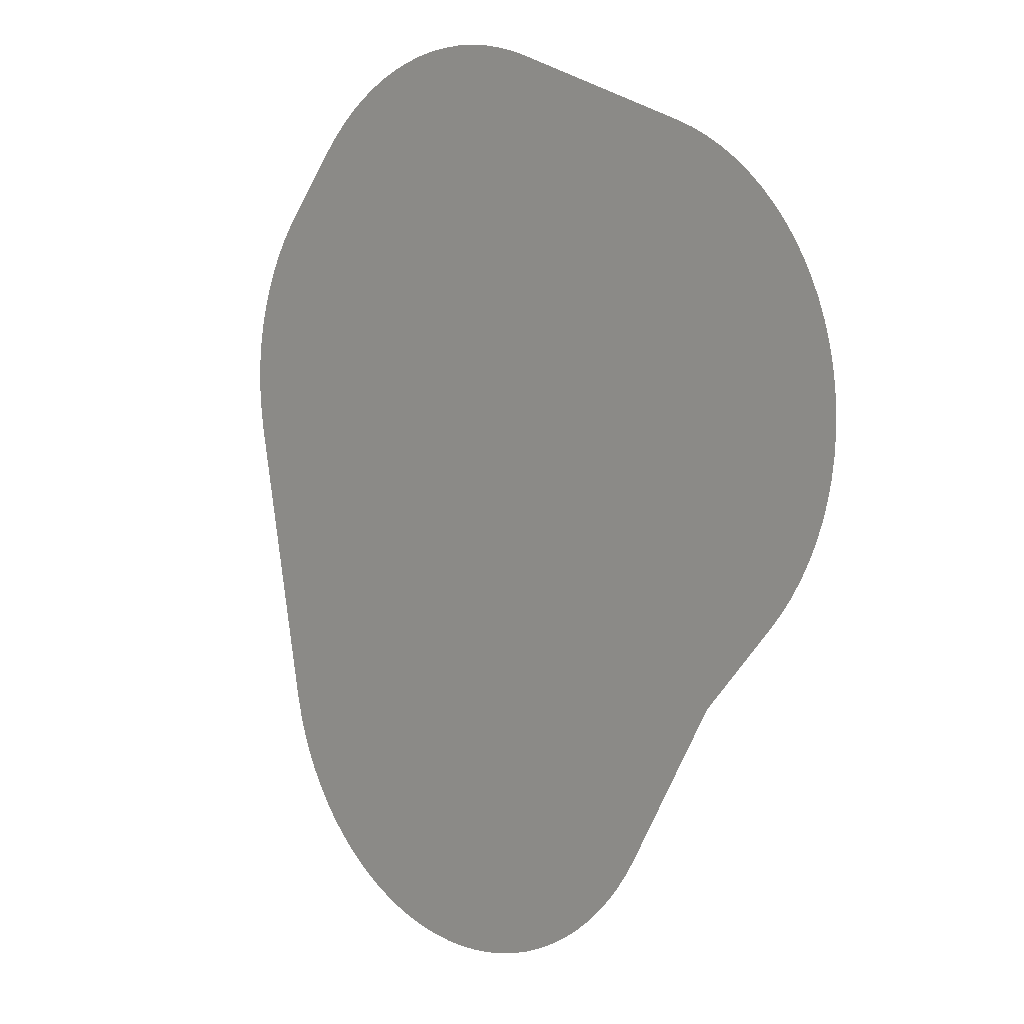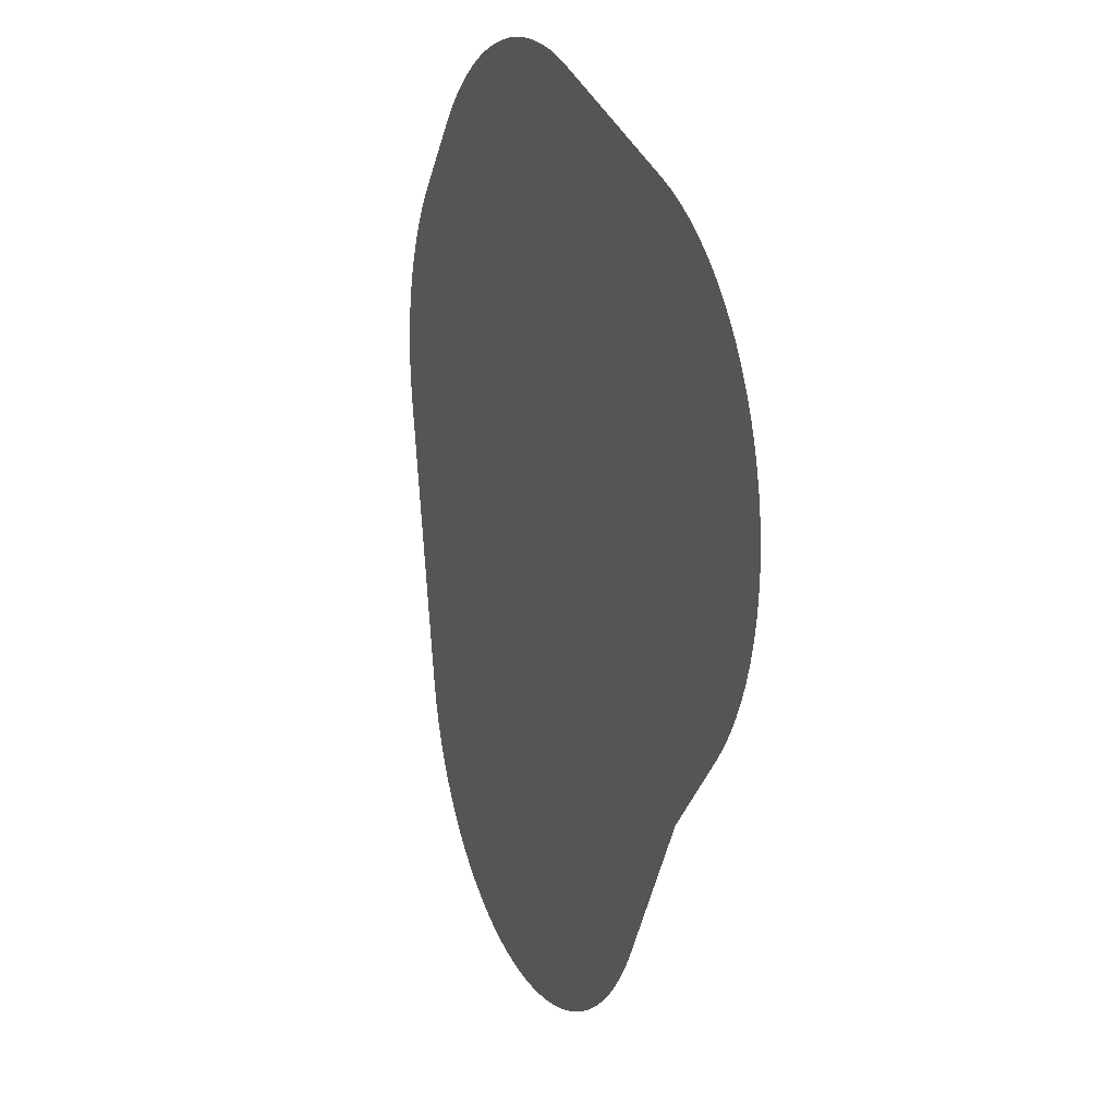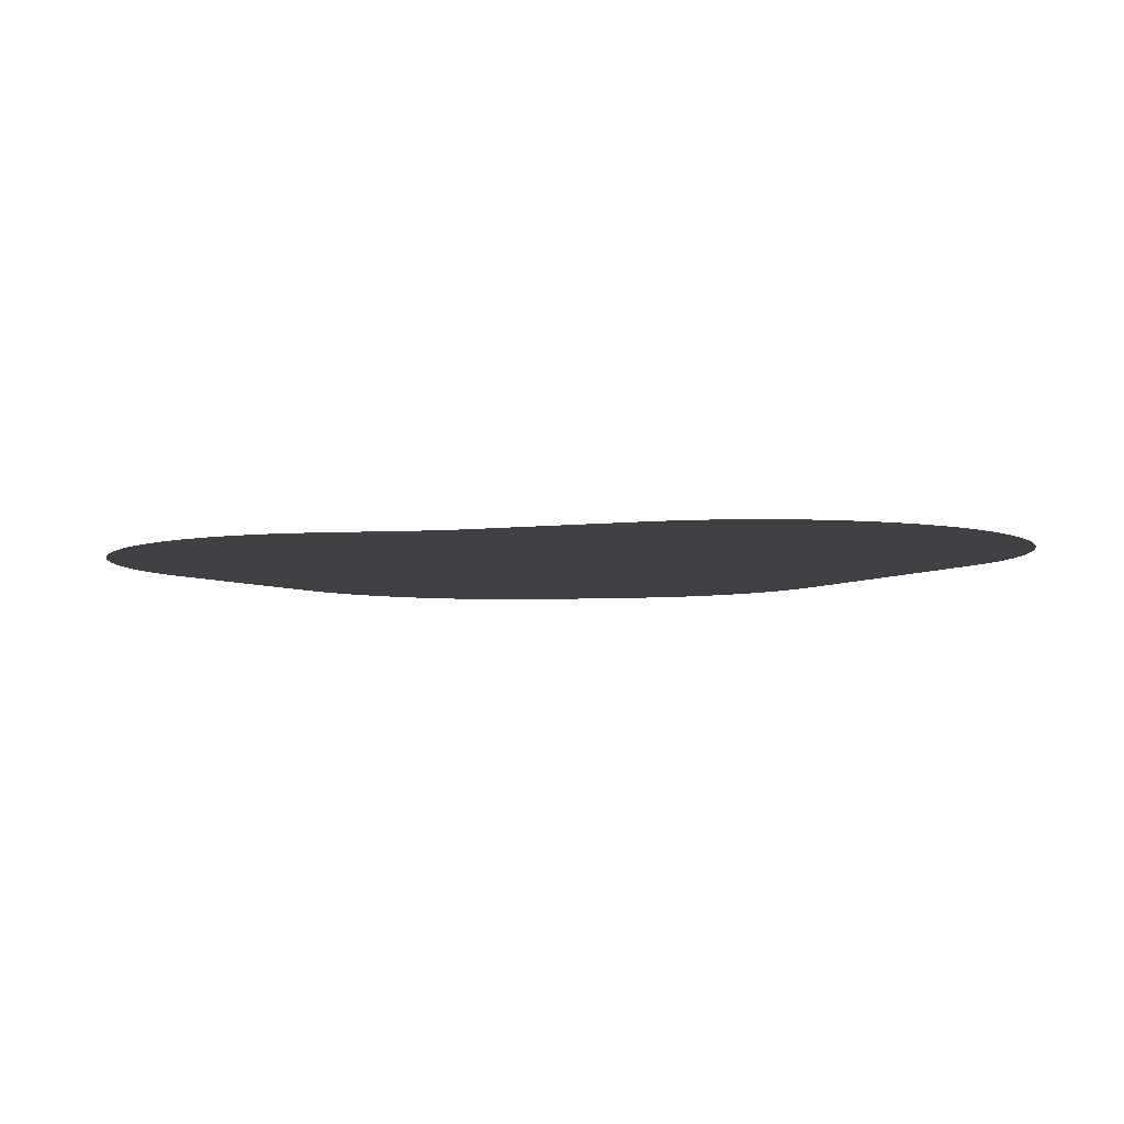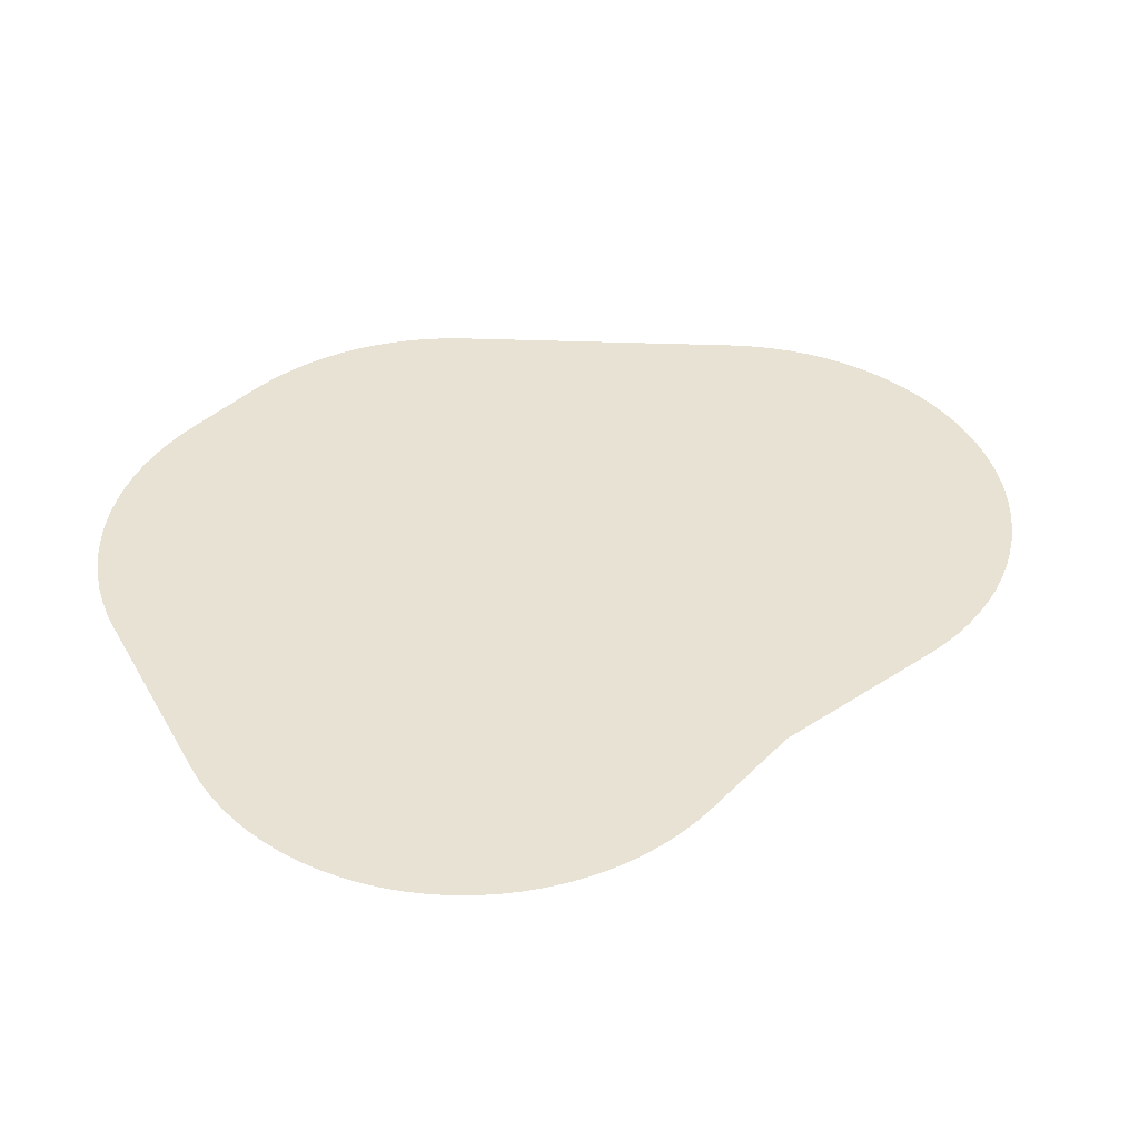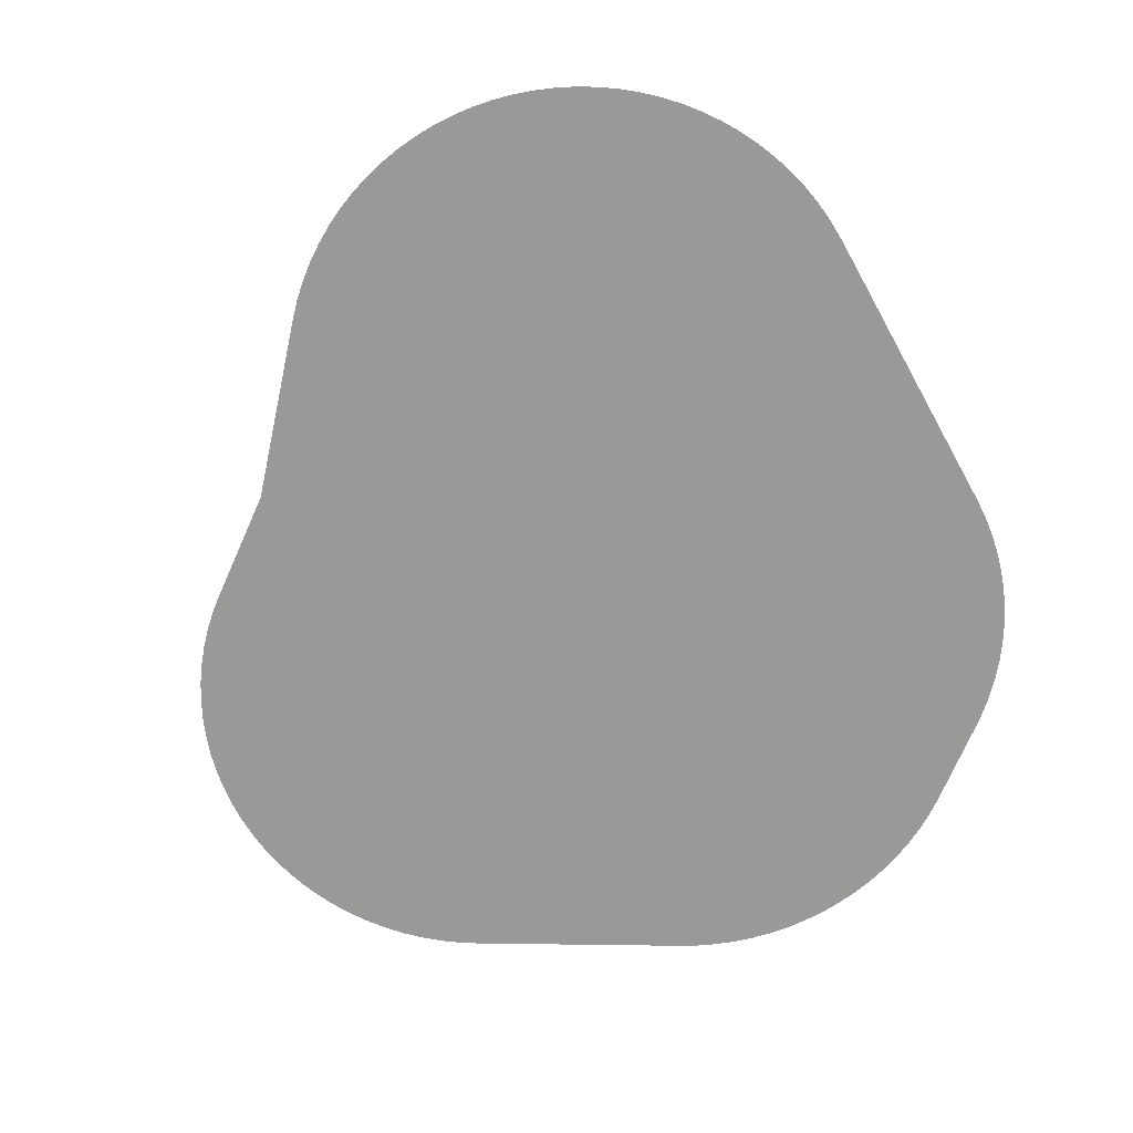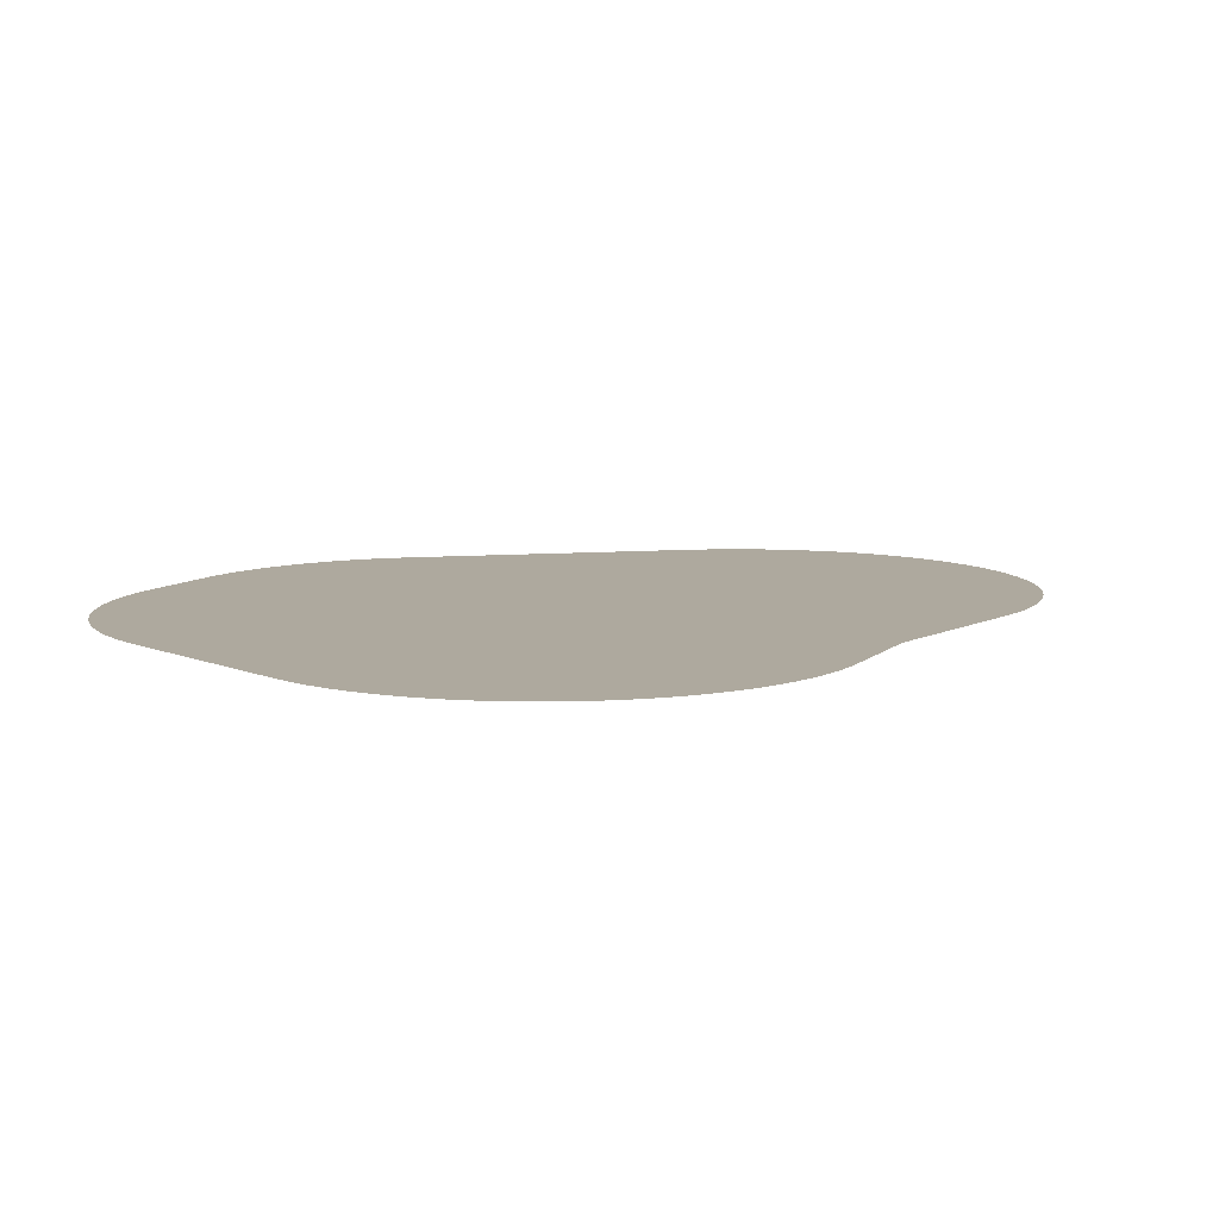
<metadata>
{"format":"obj","ext":"obj","renderer":"f3d","projection":"perspective","resolution":1024,"background":"white","views":[{"elev":6.7,"azim":-133.0,"up":"+Y"},{"elev":16.8,"azim":-112.0,"up":"+Y"},{"elev":-5.5,"azim":-38.8,"up":"+Z"},{"elev":40.8,"azim":-98.6,"up":"+Z"},{"elev":-68.8,"azim":17.8,"up":"+Z"},{"elev":9.0,"azim":-112.7,"up":"+Z"}]}
</metadata>
<code>
v 22.03 17.19 12.6
v 22.06 17.19 12.6
v 22.09 17.2 12.6
v 22.12 17.2 12.6
v 22.14 17.21 12.6
v 22.17 17.23 12.6
v 22.19 17.24 12.6
v 22.22 17.25 12.6
v 22.24 17.27 12.6
v 22.26 17.29 12.6
v 22.28 17.31 12.6
v 22.3 17.33 12.6
v 22.32 17.35 12.6
v 22.34 17.37 12.6
v 22.35 17.4 12.6
v 22.36 17.42 12.6
v 22.38 17.45 12.6
v 22.38 17.48 12.6
v 22.39 17.51 12.6
v 22.47 17.92 12.6
v 22.48 17.95 12.6
v 22.48 17.98 12.6
v 22.48 18.01 12.6
v 22.48 18.04 12.6
v 22.48 18.06 12.6
v 22.47 18.09 12.6
v 22.46 18.12 12.6
v 22.45 18.15 12.6
v 22.44 18.17 12.6
v 22.43 18.2 12.6
v 22.41 18.22 12.6
v 22.4 18.24 12.6
v 22.39 18.26 12.6
v 22.31 18.35 12.6
v 22.29 18.38 12.6
v 22.27 18.39 12.6
v 22.24 18.41 12.6
v 22.22 18.43 12.6
v 22.2 18.44 12.6
v 22.17 18.46 12.6
v 22.15 18.47 12.6
v 22.12 18.48 12.6
v 22.09 18.49 12.6
v 22.06 18.49 12.6
v 22.04 18.49 12.6
v 22.01 18.5 12.6
v 21.98 18.5 12.6
v 21.95 18.49 12.6
v 21.92 18.49 12.6
v 21.9 18.48 12.6
v 21.87 18.48 12.6
v 21.59 18.38 12.6
v 21.56 18.37 12.6
v 21.53 18.36 12.6
v 21.51 18.34 12.6
v 21.49 18.33 12.6
v 21.46 18.31 12.6
v 21.44 18.29 12.6
v 21.42 18.27 12.6
v 21.4 18.25 12.6
v 21.39 18.23 12.6
v 21.37 18.21 12.6
v 21.36 18.18 12.6
v 21.35 18.15 12.6
v 21.34 18.13 12.6
v 21.33 18.1 12.6
v 21.32 18.07 12.6
v 21.32 18.05 12.6
v 21.31 18.02 12.6
v 21.31 17.99 12.6
v 21.32 17.96 12.6
v 21.32 17.93 12.6
v 21.33 17.91 12.6
v 21.33 17.88 12.6
v 21.34 17.85 12.6
v 21.35 17.83 12.6
v 21.37 17.8 12.6
v 21.38 17.78 12.6
v 21.4 17.75 12.6
v 21.42 17.73 12.6
v 21.52 17.61 12.6
v 21.65 17.39 12.6
v 21.67 17.36 12.6
v 21.69 17.34 12.6
v 21.7 17.32 12.6
v 21.72 17.3 12.6
v 21.74 17.28 12.6
v 21.77 17.26 12.6
v 21.79 17.25 12.6
v 21.81 17.23 12.6
v 21.84 17.22 12.6
v 21.87 17.21 12.6
v 21.89 17.2 12.6
v 21.92 17.2 12.6
v 21.95 17.19 12.6
v 21.98 17.19 12.6
v 22.01 17.19 12.6
f 2 1 3
f 1 5 3
f 5 4 3
f 7 6 8
f 8 6 9
f 9 6 5
f 12 15 14
f 12 10 9
f 12 11 10
f 13 12 14
f 12 9 15
f 15 9 5
f 82 84 83
f 17 16 15
f 18 17 15
f 19 18 15
f 82 19 15
f 82 15 84
f 34 49 48
f 23 22 21
f 20 23 21
f 25 24 23
f 20 25 23
f 27 26 28
f 28 26 25
f 20 28 25
f 31 29 28
f 31 30 29
f 20 31 28
f 33 32 31
f 20 33 31
f 40 34 48
f 36 38 37
f 36 40 38
f 38 40 39
f 36 35 40
f 40 35 34
f 41 40 42
f 42 45 44
f 43 42 44
f 42 40 45
f 45 40 48
f 46 48 47
f 46 45 48
f 34 50 49
f 34 51 50
f 34 33 51
f 51 33 20
f 78 68 53
f 67 66 68
f 58 61 59
f 55 54 53
f 56 58 57
f 56 55 58
f 58 55 53
f 59 61 60
f 58 53 61
f 61 65 62
f 65 64 63
f 62 65 63
f 61 68 65
f 68 66 65
f 53 68 61
f 71 70 68
f 68 70 69
f 72 71 73
f 73 71 68
f 74 73 68
f 76 74 78
f 78 74 68
f 74 76 75
f 78 77 76
f 79 78 53
f 52 79 53
f 52 80 79
f 52 81 80
f 52 51 81
f 81 51 20
f 19 81 20
f 19 82 81
f 84 15 5
f 1 84 5
f 87 86 88
f 84 86 85
f 88 86 84
f 1 88 84
f 1 89 88
f 91 90 89
f 95 91 89
f 93 92 91
f 95 93 91
f 95 94 93
f 1 95 89
f 1 96 95
f 1 97 96

</code>
